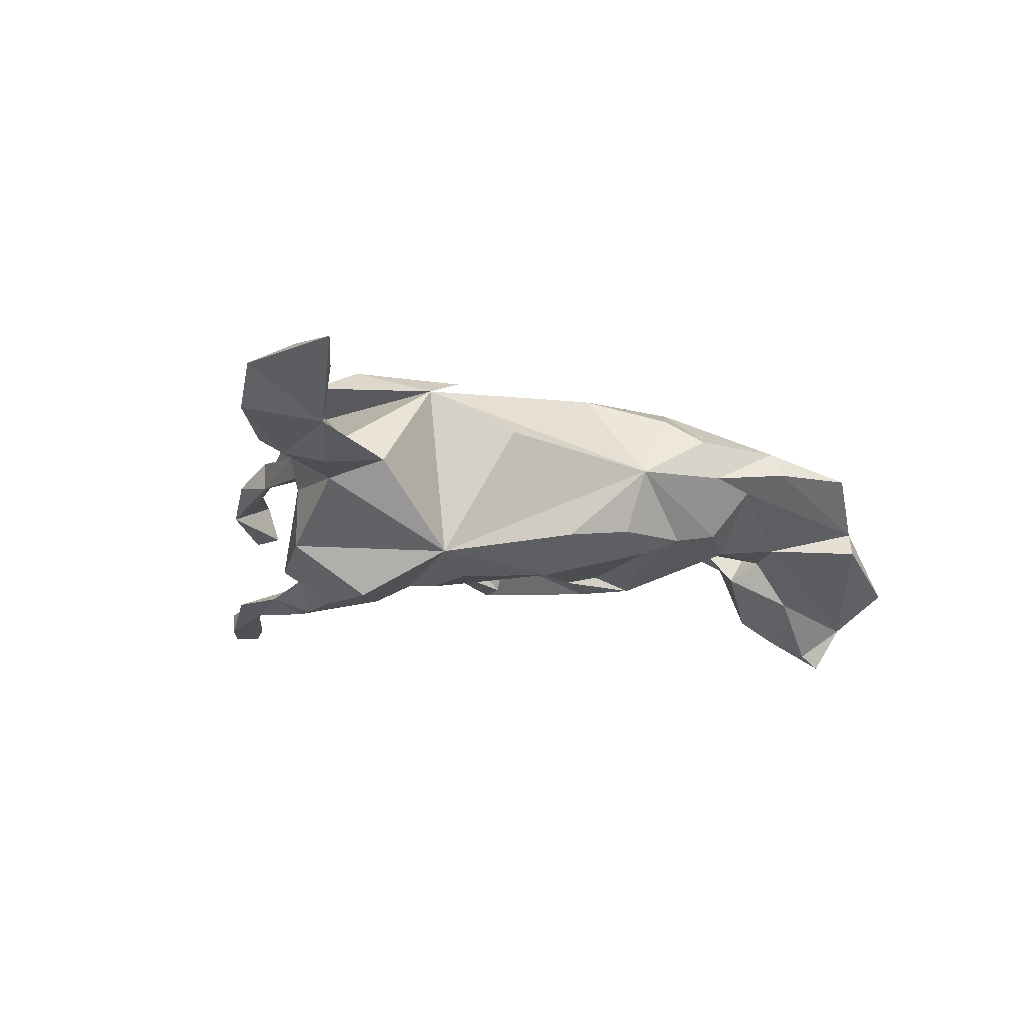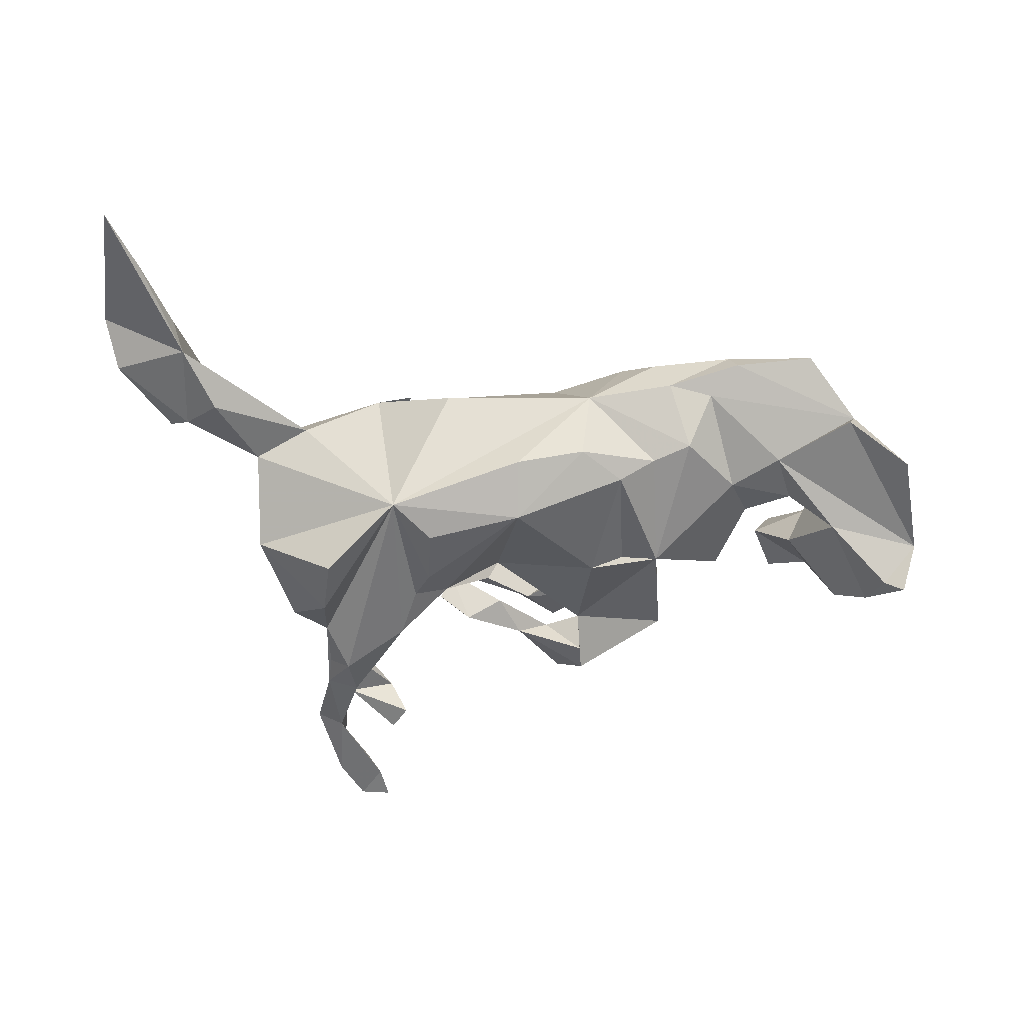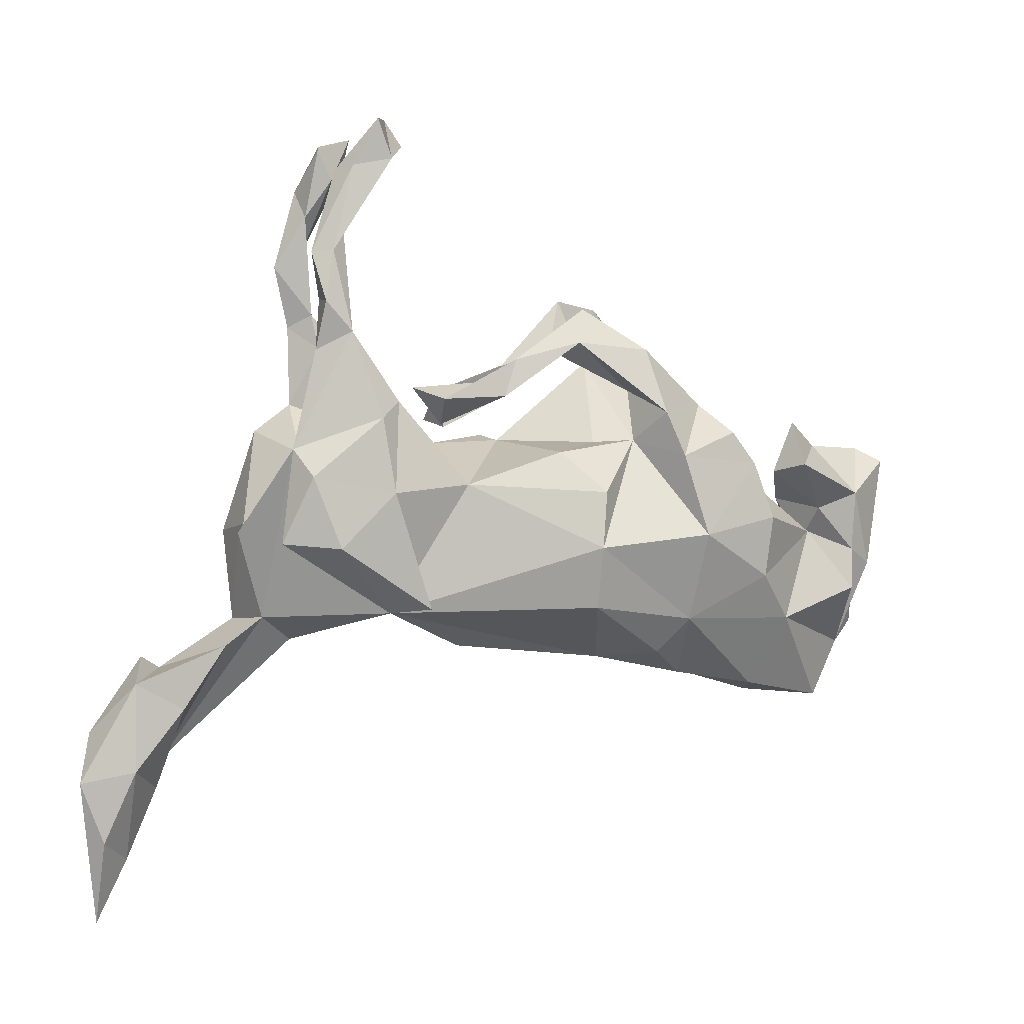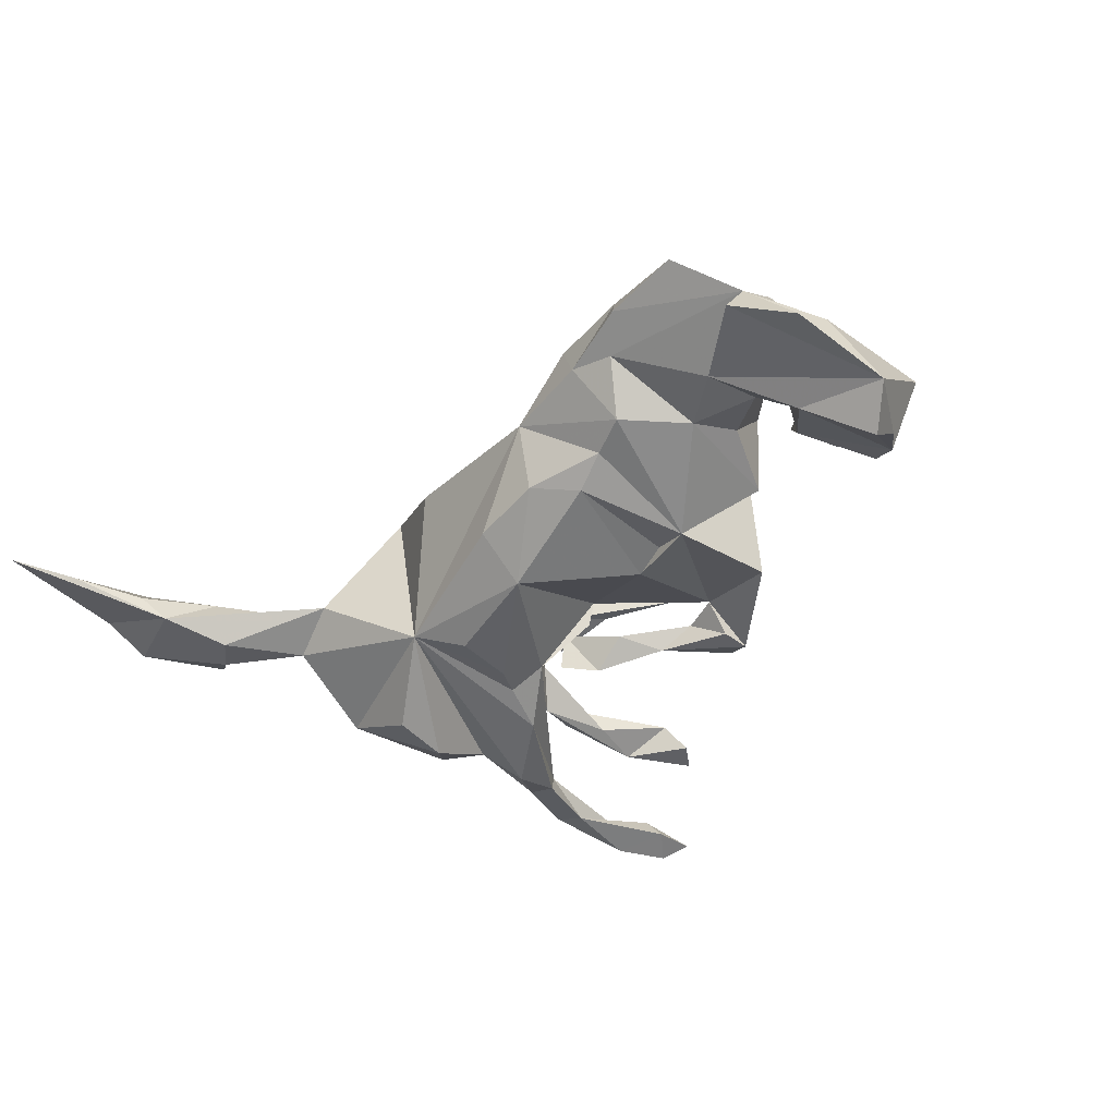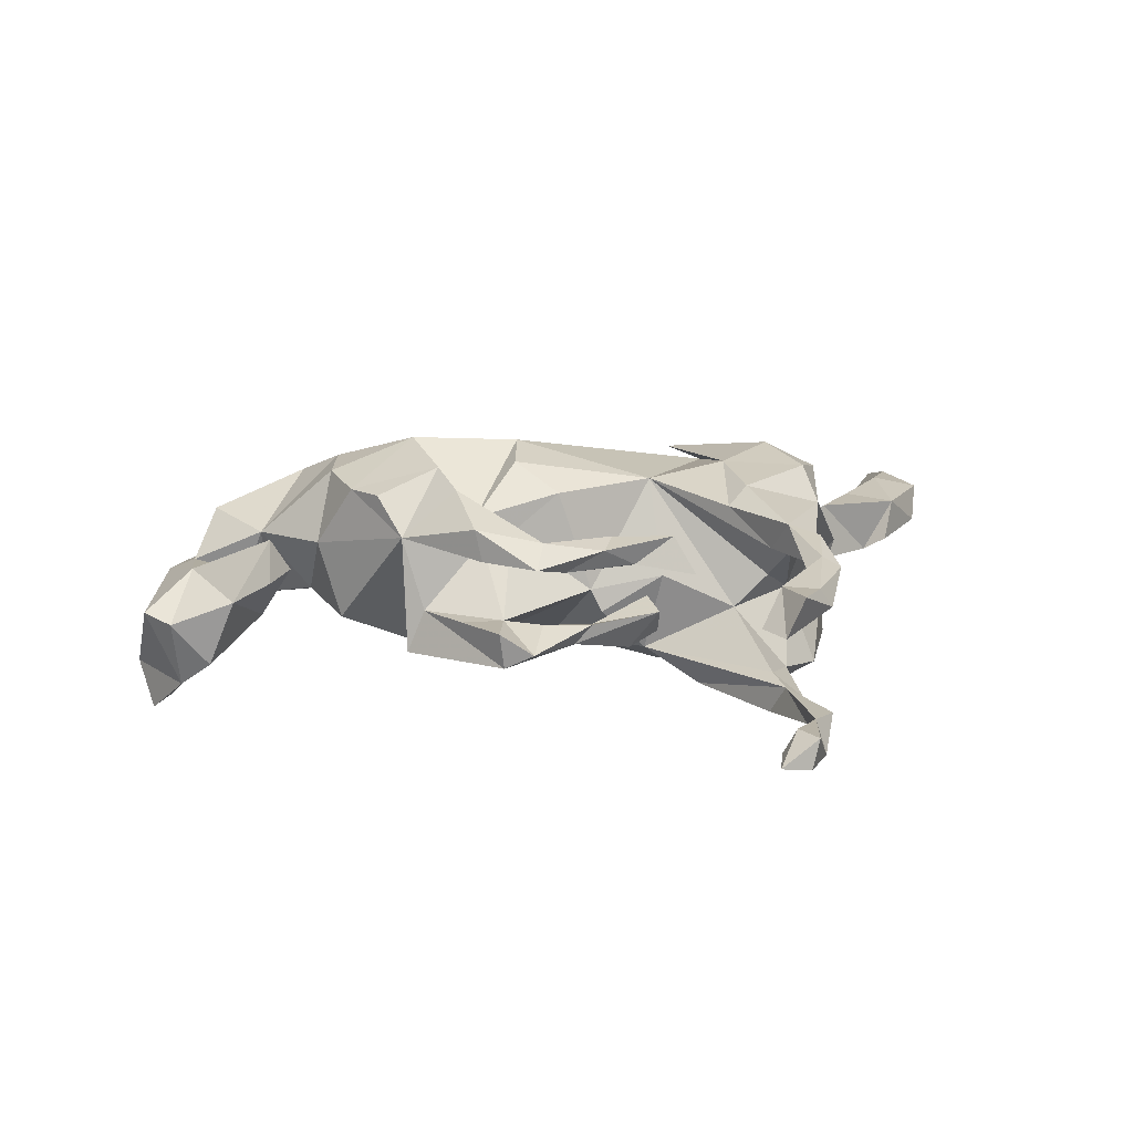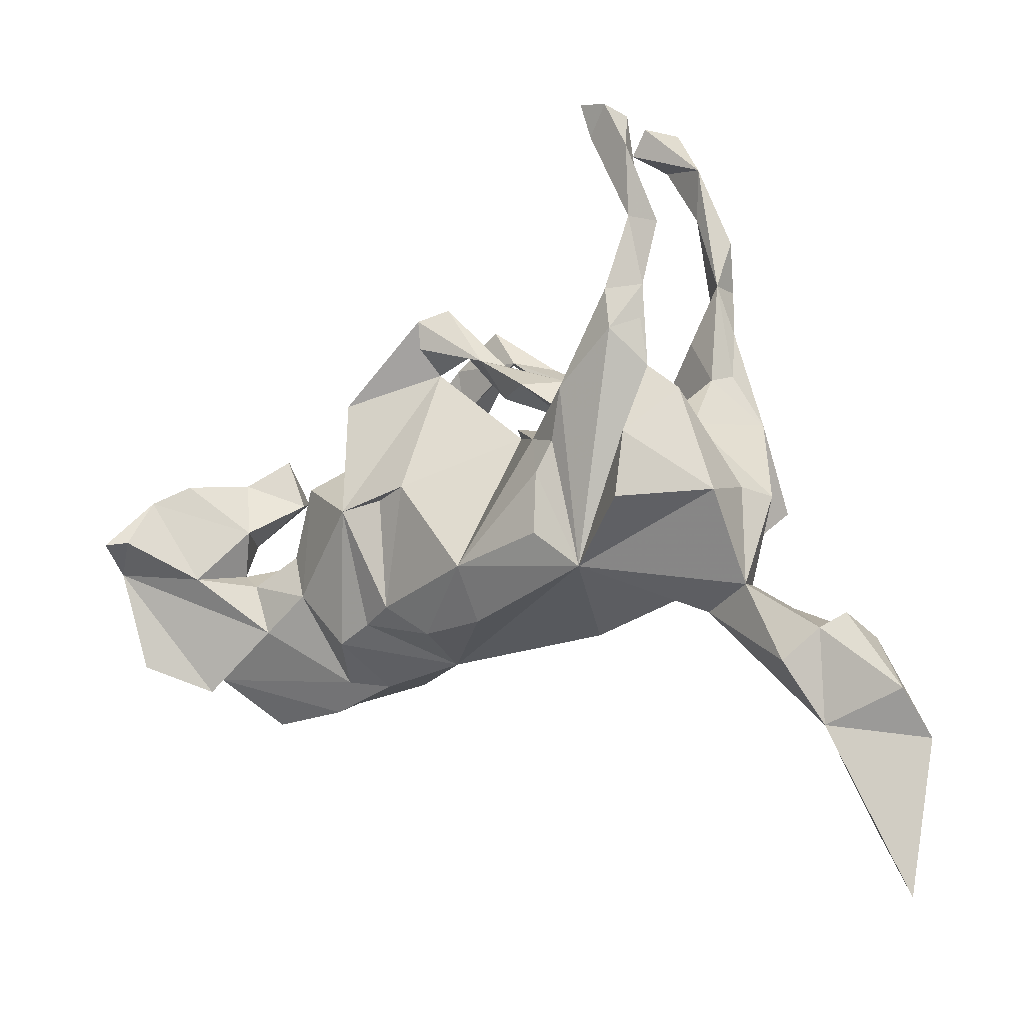
<metadata>
{"format":"obj","ext":"obj","renderer":"f3d","projection":"perspective","resolution":1024,"background":"white","views":[{"elev":-16.5,"azim":-31.5,"up":"+Z"},{"elev":-50.1,"azim":-1.4,"up":"+Z"},{"elev":5.4,"azim":-19.5,"up":"+Y"},{"elev":-44.9,"azim":42.4,"up":"+Z"},{"elev":15.1,"azim":172.2,"up":"+Z"},{"elev":-9.7,"azim":-146.2,"up":"+Y"}]}
</metadata>
<code>
v 0.6906 -0.0632 -0.1547
v 0.6718 0.06373 -0.03893
v 0.6601 -0.2194 -0.1238
v 0.6355 -0.105 -0.01254
v 0.5801 -0.2367 -0.01991
v 0.6197 0.05245 -0.1618
v 0.6687 -0.02221 -0.2228
v 0.6313 0.08574 -0.05469
v 0.6392 -0.01774 -0.201
v 0.5326 0.09473 -0.01961
v 0.5956 0.01628 0.01736
v 0.5081 0.1111 0.05523
v 0.5944 -0.07814 0.008418
v 0.573 0.08149 -0.1231
v 0.5574 -0.1334 0.07997
v 0.5192 -0.06516 -0.03472
v 0.5651 -0.2614 -0.0637
v 0.5313 -0.007235 0.0089
v 0.5499 -0.078 -0.1245
v 0.4858 -0.03995 0.05992
v 0.4751 0.1371 0.02074
v 0.5041 -0.3119 0.05015
v 0.4886 0.003732 -0.06595
v 0.4537 -0.167 -0.05265
v 0.4806 -0.08756 -0.05367
v 0.4724 0.07156 0.0744
v 0.4415 0.05723 0.02165
v 0.3718 -0.003449 0.1658
v 0.4088 -0.04195 -0.03679
v 0.3338 -0.251 0.01739
v 0.4122 -0.1692 0.1331
v 0.3974 0.03324 0.05785
v 0.3639 0.0659 -0.0562
v 0.344 0.08158 0.1541
v 0.3785 -0.1119 -0.05587
v 0.2721 0.1722 0.09592
v 0.3787 -0.2966 0.04663
v 0.3564 -0.09489 0.1712
v 0.3681 -0.2791 0.08884
v 0.3062 0.1312 0.1538
v 0.226 -0.1574 0.1715
v 0.2677 0.1924 -0.08089
v 0.2492 0.01024 -0.1165
v 0.209 0.09949 0.1891
v 0.2963 -0.1964 -0.0549
v 0.241 0.1936 -0.01475
v 0.2394 -0.02207 0.2125
v 0.2633 -0.2607 0.03235
v 0.1928 0.2477 -0.02017
v 0.1874 0.1662 0.167
v 0.2378 -0.2536 0.09731
v 0.2361 -0.1696 -0.06471
v 0.1232 0.2368 -0.02293
v 0.1786 -0.1478 -0.09122
v 0.1541 0.1203 0.1117
v 0.1684 0.2613 0.1274
v 0.1861 -0.2126 0.1376
v 0.08228 0.3235 0.07711
v 0.1537 0.1961 0.08795
v 0.1242 -0.2323 0.02992
v 0.1582 0.2683 0.07865
v 0.1388 0.3208 -0.01967
v 0.1903 0.02559 -0.09555
v 0.127 0.2719 -0.07402
v 0.06487 0.2582 -0.0261
v 0.1314 0.3183 -0.07432
v 0.1109 -0.1932 -0.0723
v 0.09745 0.1164 0.08347
v 0.02113 0.1063 0.1432
v 0.1372 0.04117 -0.1091
v 0.06983 -0.03757 0.2003
v 0.08839 0.3356 -0.05069
v -0.02921 0.1164 -0.01318
v 0.08225 0.04603 0.1825
v 0.06613 0.2728 0.1058
v 0.01439 0.2395 -0.06444
v 0.002063 -0.1023 -0.1445
v 0.03135 0.2619 0.05587
v -0.03057 0.2473 0.08432
v -0.05109 0.1908 0.09216
v 0.000763 -0.1827 -0.09115
v 0.06899 -0.1326 0.1779
v -0.131 0.06104 0.1524
v -0.02373 0.1753 -0.05193
v -0.1209 0.0873 -0.1203
v -0.01449 0.2323 -0.03665
v -0.1232 -0.1967 0.06893
v -0.08331 0.2111 0.05163
v -0.04567 0.1229 -0.04848
v -0.08027 0.1845 -0.08953
v -0.1264 0.194 -0.03135
v -0.1448 0.1151 0.005487
v -0.2511 -0.1314 0.1386
v -0.1154 0.1386 -0.01947
v -0.1484 0.188 0.08853
v -0.1313 0.147 -0.0756
v -0.1511 0.02716 -0.1578
v -0.1815 0.2034 0.0292
v -0.2035 0.5701 0.04937
v -0.1384 0.1465 0.03763
v -0.1745 0.07422 -0.149
v -0.1488 -0.06573 -0.1601
v -0.1986 0.151 -0.1647
v -0.252 0.05332 0.1752
v -0.2351 0.5497 0.1043
v -0.2344 0.1875 0.1332
v -0.2293 0.6093 0.0448
v -0.1936 -0.1251 0.1642
v -0.213 -0.119 -0.1364
v -0.2693 0.5269 -0.1156
v -0.256 0.609 0.1039
v -0.2451 0.5387 -0.1472
v -0.2664 0.1649 0.1599
v -0.3041 0.2926 0.1278
v -0.3133 0.5324 0.06624
v -0.2915 0.5722 -0.1156
v -0.2303 0.5923 -0.1519
v -0.283 0.2898 -0.1703
v -0.3097 0.141 0.008273
v -0.2571 0.1359 -0.04479
v -0.2786 0.5813 -0.1598
v -0.3042 0.4525 0.07689
v -0.3149 0.4009 -0.154
v -0.3213 -0.03417 -0.2091
v -0.3018 0.3143 -0.1241
v -0.2876 0.2553 0.08123
v -0.3271 0.4127 0.1083
v -0.3388 -0.02605 0.1872
v -0.2927 0.5396 0.09565
v -0.2928 0.2616 -0.1157
v -0.3407 0.3398 0.07253
v -0.335 0.294 -0.1483
v -0.3108 0.4681 -0.1231
v -0.2961 0.2262 -0.1806
v -0.3542 0.2647 0.1022
v -0.3359 0.172 -0.1373
v -0.3176 0.5086 -0.164
v -0.3353 0.1865 0.05992
v -0.3939 0.1183 0.1177
v -0.3565 0.4108 0.09048
v -0.3683 -0.1867 -0.01935
v -0.3426 0.3383 0.1216
v -0.3295 0.2434 -0.1468
v -0.3534 0.1971 0.09556
v -0.349 0.1031 -0.02247
v -0.3571 0.3891 -0.1416
v -0.3321 0.0624 -0.2037
v -0.3765 0.08044 0.1704
v -0.421 -0.1451 0.02139
v -0.4185 -0.02002 0.1466
v -0.3919 0.1302 -0.143
v -0.4567 -0.01434 0.02044
v -0.4501 -0.1546 -0.05568
v -0.4489 -0.0368 -0.07173
v -0.4356 -0.006116 -0.03535
v -0.445 -0.02549 -0.139
v -0.4812 -0.1831 0.038
v -0.5656 -0.3643 -0.04169
v -0.5665 -0.2257 -0.05309
v -0.5148 -0.2717 -0.07096
v -0.6179 -0.2366 0.02874
v -0.5457 -0.278 0.03483
v -0.5811 -0.4058 -0.01375
v -0.5984 -0.2037 -0.03047
v -0.6284 -0.5131 -0.01202
v -0.6217 -0.3685 0.04137
v -0.6684 -0.4775 0.02687
v -0.6771 -0.6065 -0.006053
v -0.6799 -0.3158 -0.02523
v -0.7021 -0.3843 0.02026
f 113 139 148
f 150 148 139
f 55 74 71
f 83 71 74
f 47 55 71
f 69 74 55
f 139 93 150
f 128 150 93
f 106 104 83
f 93 83 104
f 113 104 106
f 114 113 106
f 148 104 113
f 128 104 148
f 44 47 34
f 28 34 47
f 40 44 34
f 55 47 44
f 68 69 55
f 83 74 69
f 73 83 69
f 128 108 104
f 93 104 108
f 93 108 128
f 150 128 148
f 50 55 44
f 41 47 71
f 93 71 83
f 82 71 93
f 82 41 71
f 57 41 82
f 60 82 93
f 97 85 77
f 73 77 85
f 101 85 97
f 70 77 73
f 89 73 85
f 53 70 73
f 54 77 70
f 10 14 23
f 6 23 14
f 27 10 23
f 8 6 14
f 19 23 6
f 2 6 8
f 10 8 14
f 151 136 147
f 109 147 136
f 156 151 147
f 145 136 151
f 134 109 136
f 124 147 109
f 109 103 101
f 85 101 103
f 97 109 101
f 134 103 109
f 143 134 136
f 118 103 134
f 125 103 118
f 132 118 134
f 19 9 1
f 7 1 9
f 24 19 1
f 17 1 3
f 5 3 1
f 6 9 19
f 4 5 1
f 1 7 6
f 9 6 7
f 2 1 6
f 139 138 145
f 119 145 138
f 152 139 145
f 144 138 139
f 83 119 138
f 120 145 119
f 120 119 83
f 126 83 138
f 98 100 95
f 80 95 100
f 88 98 95
f 88 100 98
f 78 100 88
f 79 95 80
f 78 80 100
f 75 80 78
f 59 61 36
f 56 36 61
f 46 59 36
f 78 61 59
f 55 59 46
f 106 83 126
f 131 126 138
f 79 88 95
f 78 88 79
f 75 79 80
f 59 75 78
f 50 75 59
f 58 61 78
f 58 78 79
f 75 58 79
f 56 61 58
f 105 115 99
f 107 99 115
f 107 105 99
f 122 115 105
f 111 107 115
f 91 90 96
f 94 96 90
f 53 42 43
f 36 43 42
f 70 53 43
f 66 42 53
f 46 36 42
f 66 46 42
f 167 168 165
f 158 165 168
f 166 167 165
f 170 168 167
f 51 39 41
f 31 41 39
f 57 51 41
f 48 39 51
f 60 51 57
f 82 60 57
f 162 158 157
f 149 157 158
f 161 162 157
f 163 158 162
f 166 162 161
f 170 166 161
f 163 162 166
f 170 161 169
f 164 169 161
f 158 170 169
f 165 163 166
f 167 166 170
f 158 168 170
f 111 105 107
f 129 105 111
f 115 129 111
f 127 105 129
f 140 129 115
f 127 122 105
f 131 115 122
f 140 127 129
f 142 127 140
f 131 140 115
f 114 131 122
f 127 114 122
f 126 131 114
f 142 114 127
f 131 142 140
f 132 143 136
f 130 132 136
f 132 134 143
f 125 85 103
f 130 85 125
f 64 66 53
f 76 66 64
f 123 132 146
f 125 146 132
f 118 132 123
f 137 123 146
f 130 125 132
f 133 146 125
f 125 118 123
f 133 125 123
f 53 55 46
f 137 146 133
f 110 133 123
f 112 123 137
f 116 137 133
f 116 133 110
f 112 110 123
f 121 137 116
f 112 137 121
f 117 112 121
f 117 110 112
f 117 121 116
f 110 117 116
f 5 17 3
f 24 1 17
f 5 24 17
f 25 19 24
f 77 109 102
f 97 102 109
f 97 77 102
f 81 109 77
f 67 77 54
f 63 54 70
f 16 23 19
f 2 4 1
f 13 5 4
f 156 147 124
f 43 54 63
f 35 43 33
f 36 33 43
f 11 4 2
f 169 159 158
f 160 158 159
f 141 158 160
f 37 30 5
f 24 5 30
f 22 37 5
f 48 30 37
f 39 37 22
f 92 120 83
f 49 53 46
f 68 55 53
f 34 32 36
f 33 36 32
f 40 34 36
f 28 32 34
f 152 153 149
f 157 149 153
f 139 152 149
f 155 153 152
f 50 59 55
f 73 69 68
f 53 73 68
f 83 73 92
f 89 92 73
f 85 120 92
f 155 152 145
f 38 20 28
f 32 28 20
f 93 139 149
f 141 93 149
f 20 31 15
f 5 15 31
f 13 20 15
f 38 31 20
f 109 93 141
f 158 141 149
f 159 157 153
f 161 157 159
f 164 161 159
f 41 31 38
f 47 41 38
f 22 31 39
f 87 60 93
f 109 60 87
f 109 87 93
f 159 169 164
f 5 31 22
f 153 160 159
f 60 45 48
f 30 48 45
f 51 60 48
f 52 45 60
f 35 24 30
f 141 160 153
f 153 109 141
f 109 81 60
f 67 60 81
f 52 60 67
f 77 67 81
f 67 54 52
f 43 52 54
f 43 45 52
f 35 30 45
f 156 109 153
f 13 15 5
f 11 13 4
f 155 156 153
f 163 165 158
f 48 37 39
f 50 36 56
f 135 114 142
f 135 142 131
f 75 56 58
f 50 56 75
f 114 106 126
f 144 135 131
f 144 131 138
f 139 135 144
f 114 135 139
f 44 40 36
f 44 36 50
f 151 155 145
f 29 33 32
f 27 18 26
f 11 26 18
f 21 27 26
f 23 18 27
f 10 26 11
f 13 11 18
f 21 26 10
f 85 92 89
f 10 27 21
f 136 145 120
f 130 120 85
f 84 91 94
f 96 94 91
f 16 20 13
f 29 32 20
f 8 10 11
f 72 53 62
f 49 62 53
f 25 16 19
f 18 23 16
f 20 16 25
f 13 18 16
f 109 156 124
f 70 43 63
f 33 29 35
f 25 35 29
f 8 11 2
f 155 151 156
f 38 28 47
f 113 114 139
f 43 35 45
f 25 24 35
f 20 25 29
f 94 90 84
f 76 84 90
f 86 91 84
f 62 49 46
f 136 120 130
f 76 90 91
f 86 76 91
f 72 76 86
f 65 86 84
f 76 65 84
f 72 86 65
f 64 65 76
f 65 64 53
f 66 76 72
f 53 72 65
f 62 66 72
f 62 46 66

</code>
